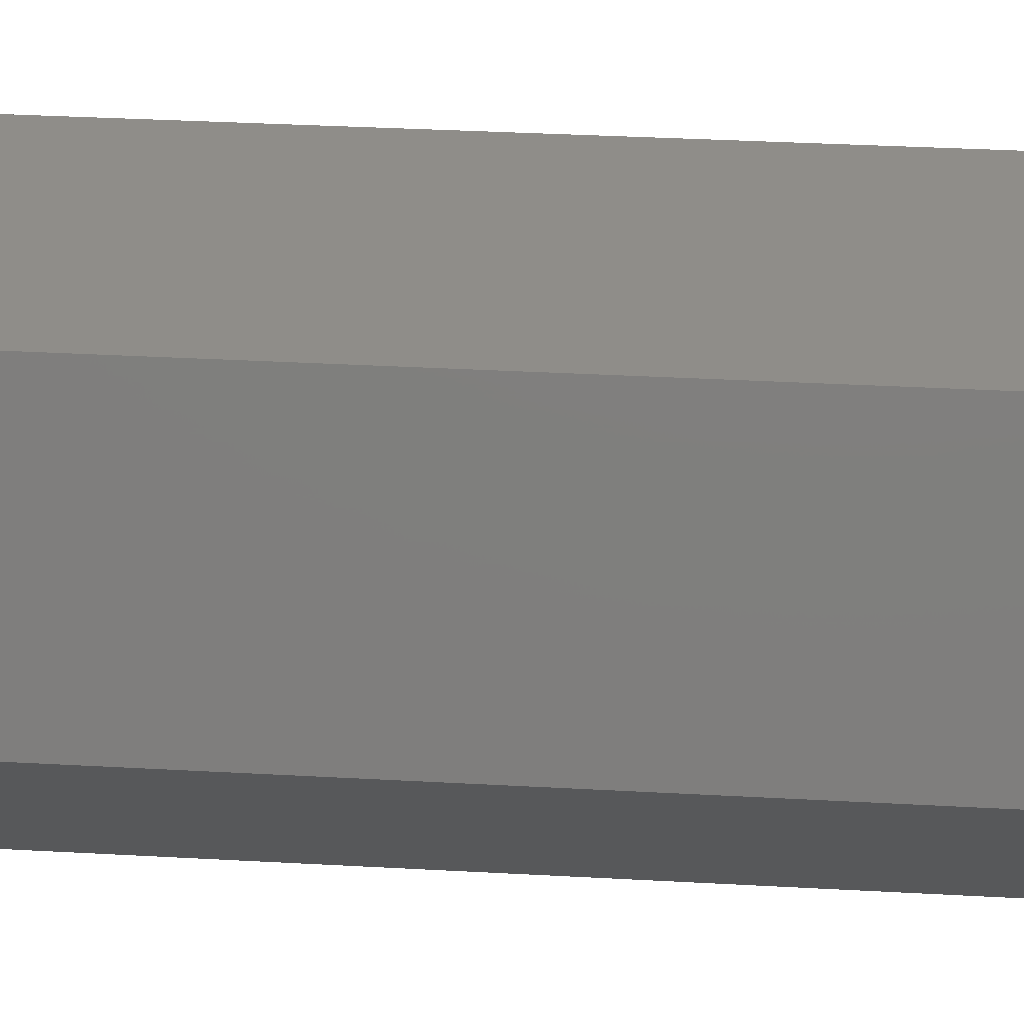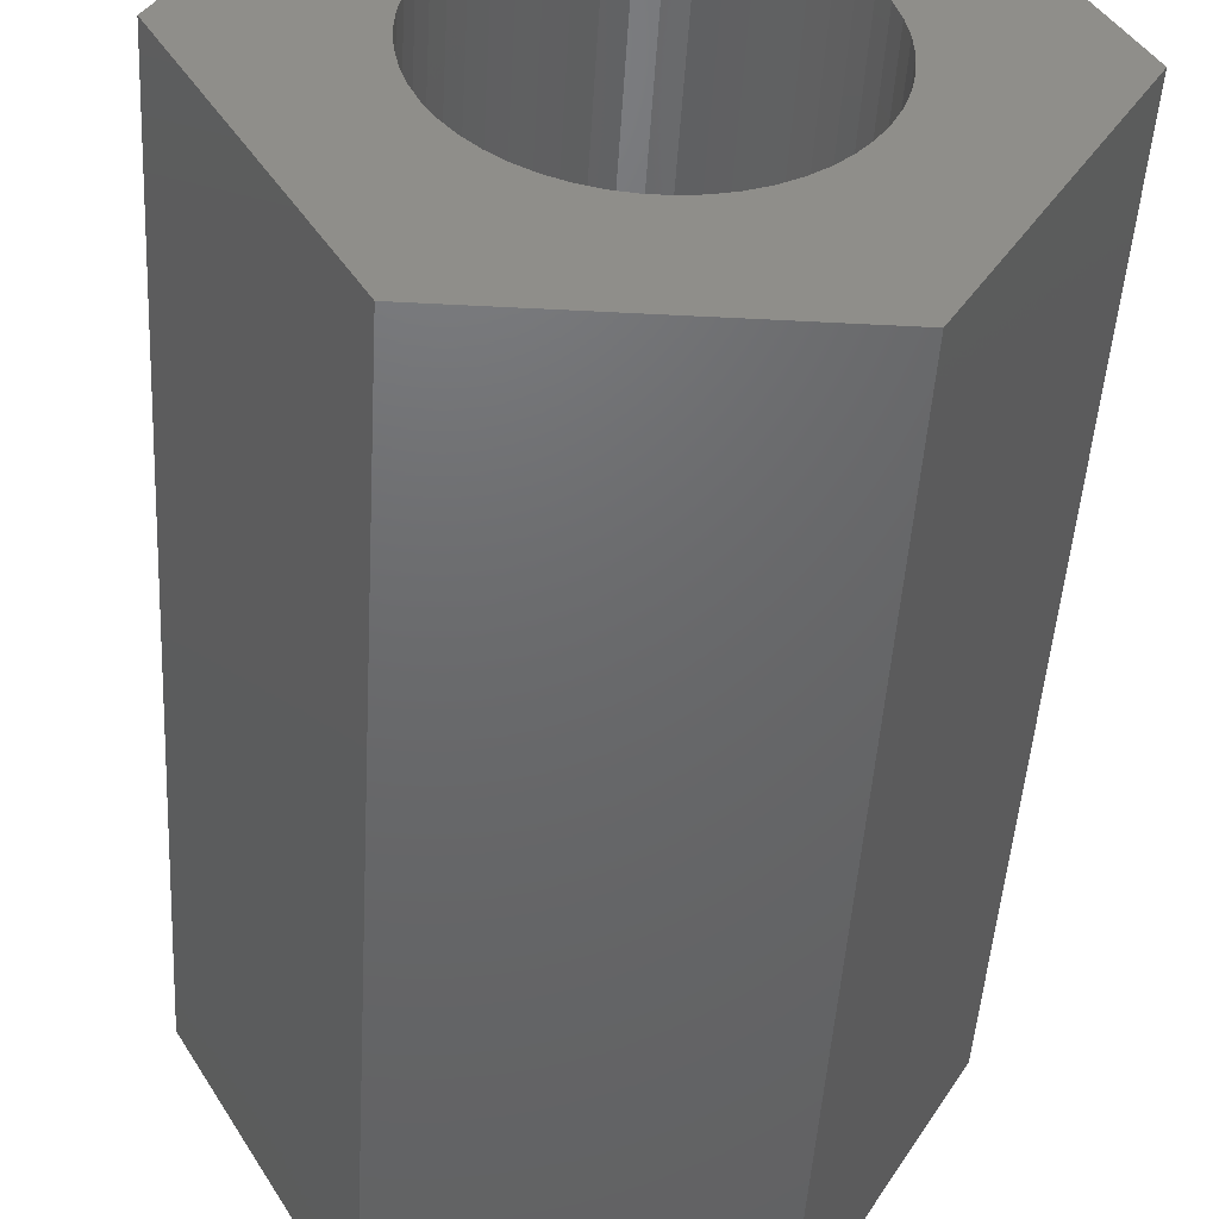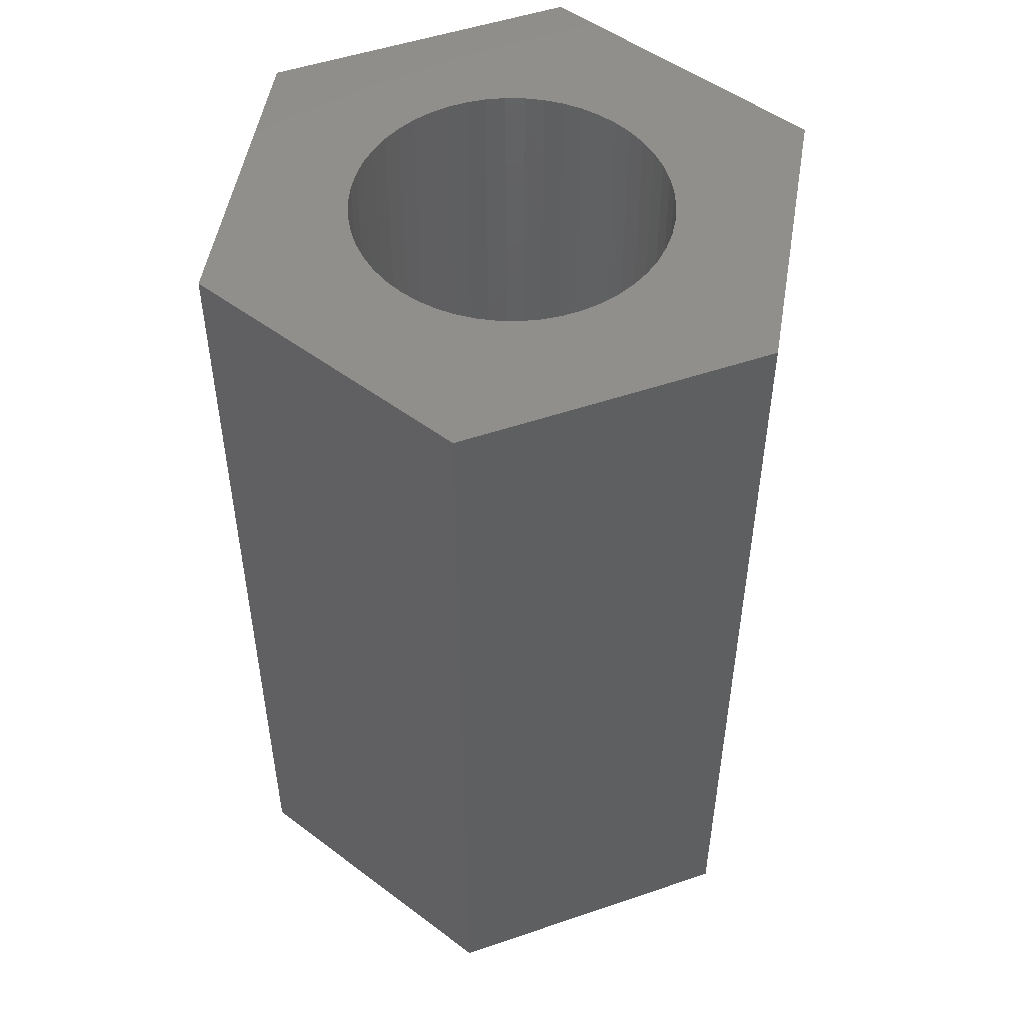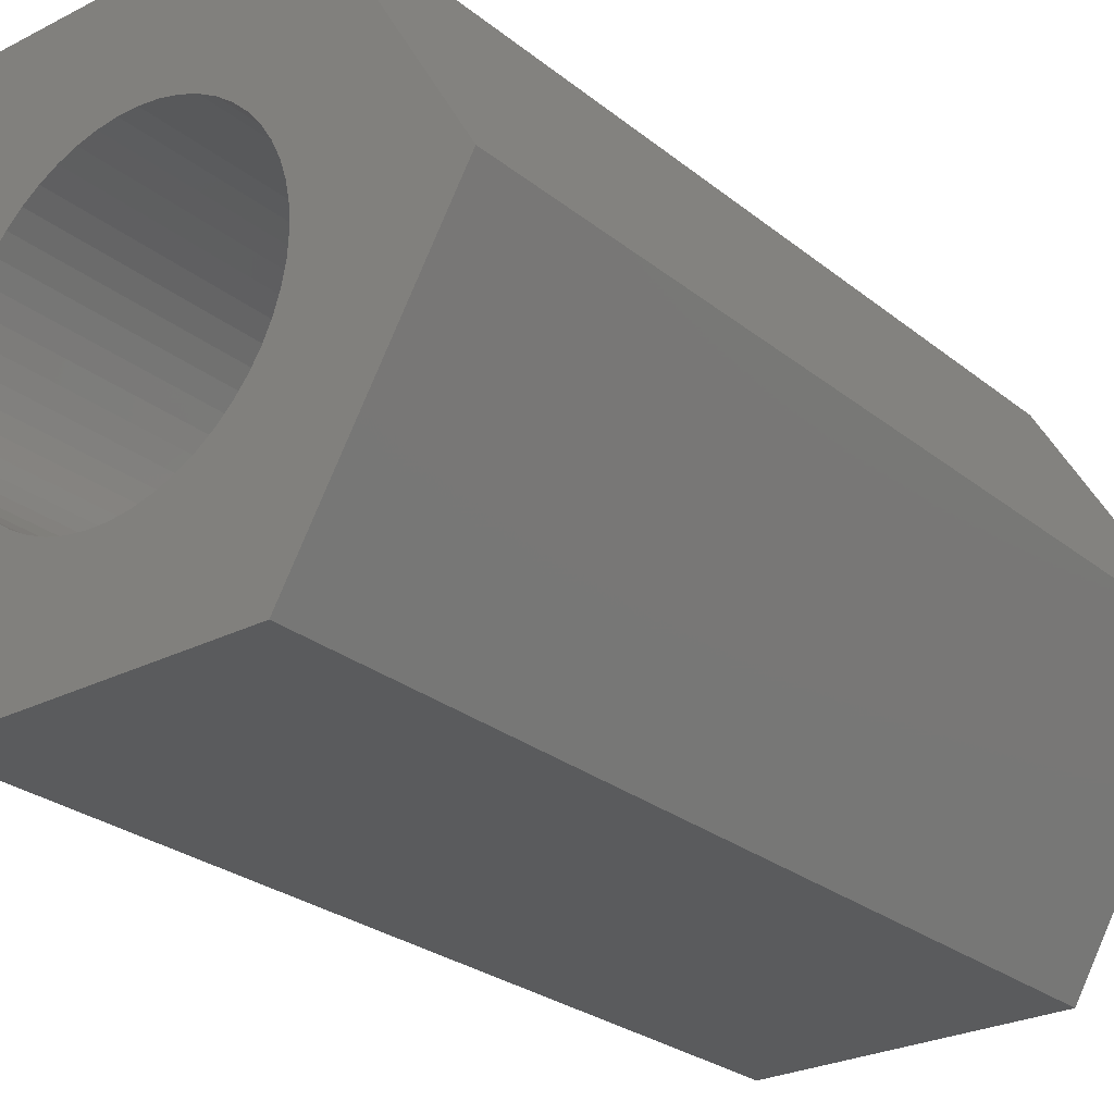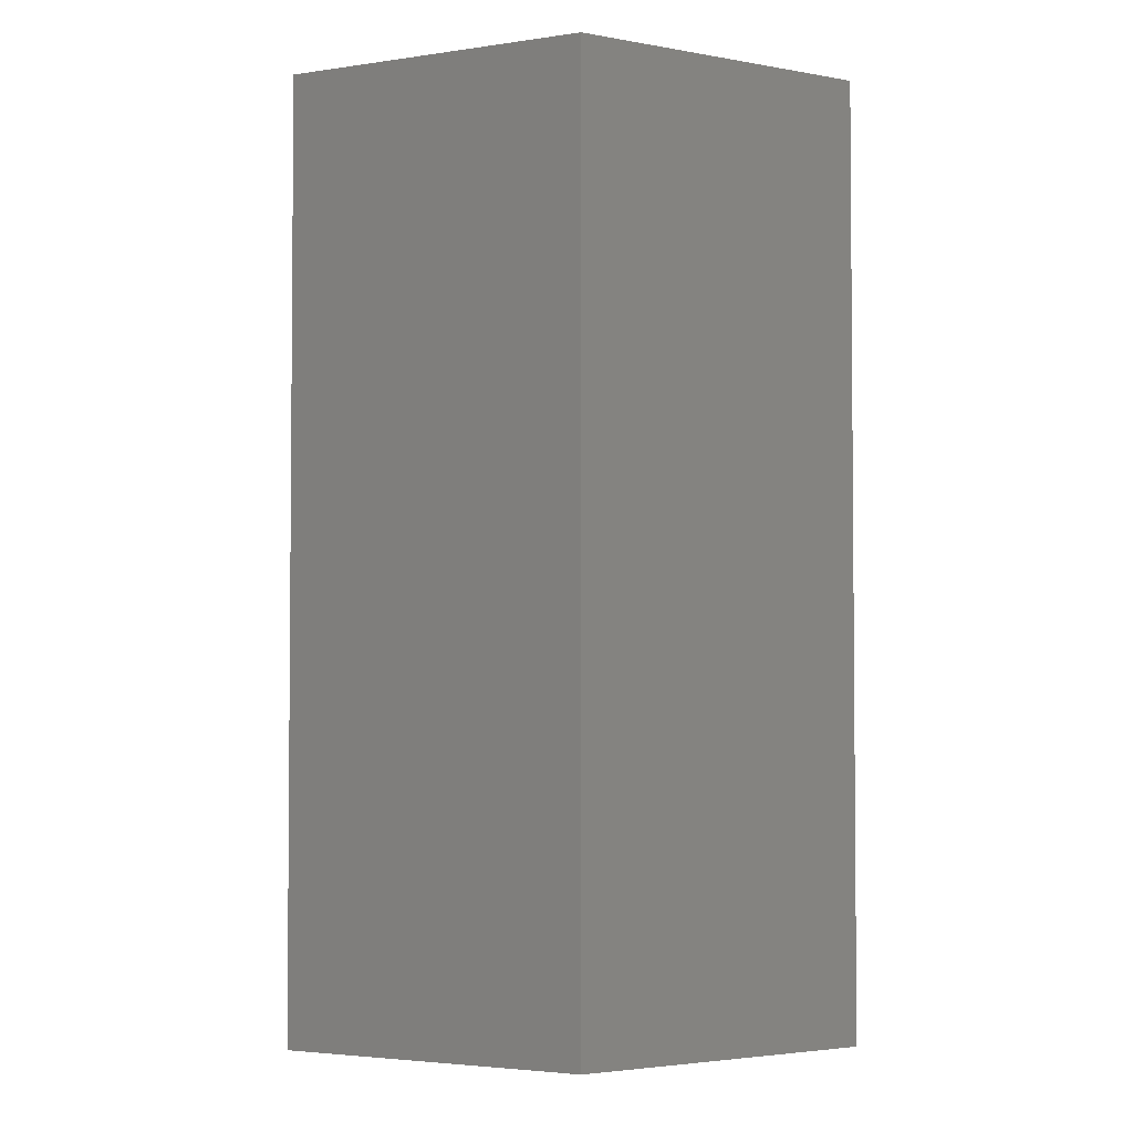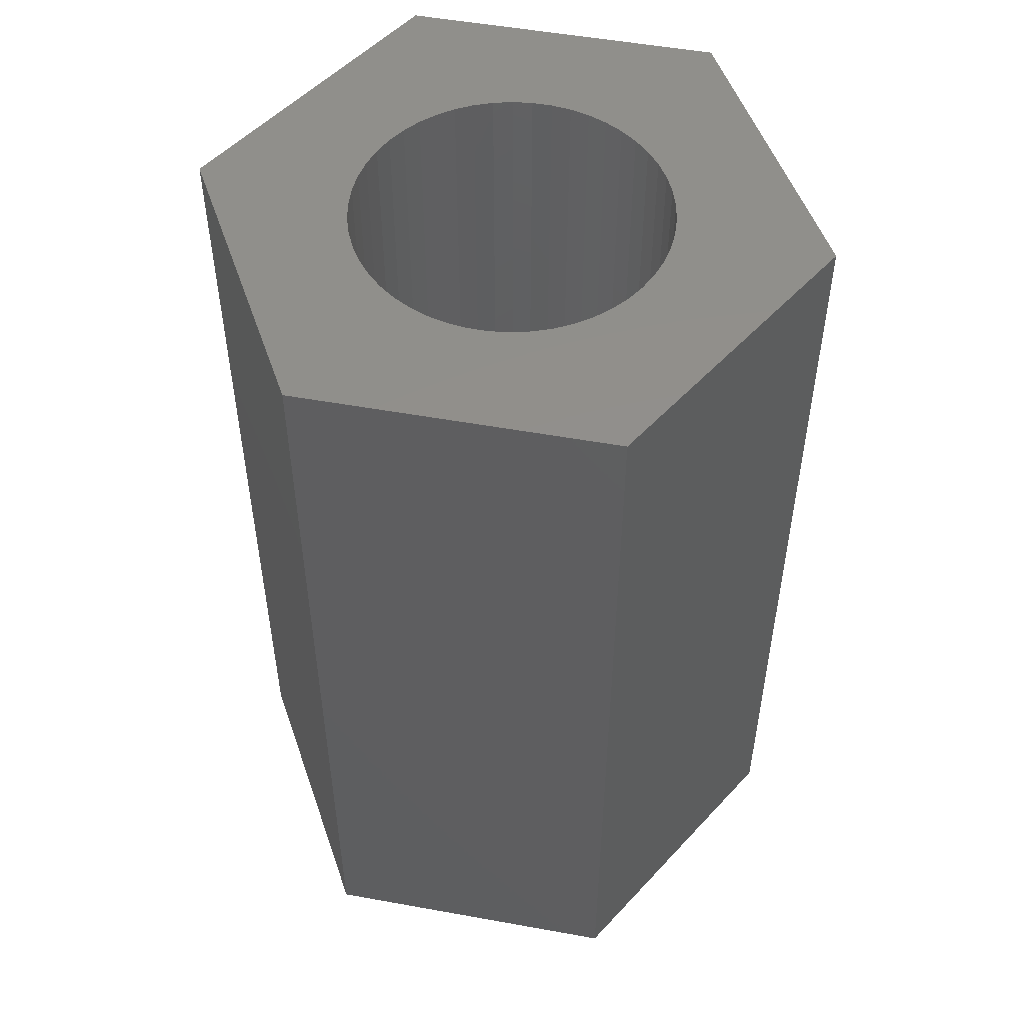
<metadata>
{"format":"stl","ext":"stl","renderer":"f3d","projection":"perspective","resolution":1024,"background":"white","views":[{"elev":40.8,"azim":93.7,"up":"+Y"},{"elev":-47.6,"azim":-3.4,"up":"+Y"},{"elev":50.4,"azim":-20.5,"up":"+Z"},{"elev":-26.4,"azim":-141.2,"up":"+Y"},{"elev":-3.2,"azim":-32.4,"up":"+Z"},{"elev":51.7,"azim":-168.9,"up":"+Z"}]}
</metadata>
<code>
# stl→obj: 112 verts, 224 faces
v -3.347 0 0
v -1.673 2.898 10
v -1.673 2.898 0
v -3.347 0 10
v 1.673 2.898 0
v 1.673 2.898 10
v 3.347 0 0
v 1.687 -0.2131 0
v 1.7 0 0
v 1.49 -0.819 0
v 1.673 -2.898 0
v 1.647 -0.4228 0
v 1.581 -0.6258 0
v 1.375 -0.9992 0
v 1.239 -1.164 0
v 1.084 -1.31 0
v 0.9109 -1.435 0
v 0.7238 -1.538 0
v 0.5253 -1.617 0
v 0.3185 -1.67 0
v 0.1067 -1.697 0
v -0.1067 -1.697 0
v -1.673 -2.898 0
v -0.3185 -1.67 0
v -0.5253 -1.617 0
v -0.7238 -1.538 0
v -0.9109 -1.435 0
v -1.084 -1.31 0
v -1.239 -1.164 0
v -1.375 -0.9992 0
v -1.49 -0.819 0
v -1.581 -0.6258 0
v -1.647 -0.4228 0
v -1.687 -0.2131 0
v -1.7 0 0
v 1.687 0.2131 0
v 1.647 0.4228 0
v 1.581 0.6258 0
v 1.49 0.819 0
v 1.375 0.9992 0
v 1.239 1.164 0
v 1.084 1.31 0
v 0.9109 1.435 0
v 0.7238 1.538 0
v 0.5253 1.617 0
v 0.3185 1.67 0
v 0.1067 1.697 0
v -0.1067 1.697 0
v -0.3185 1.67 0
v -0.5253 1.617 0
v -0.7238 1.538 0
v -0.9109 1.435 0
v -1.084 1.31 0
v -1.239 1.164 0
v -1.375 0.9992 0
v -1.49 0.819 0
v -1.581 0.6258 0
v -1.647 0.4228 0
v -1.687 0.2131 0
v 3.347 0 10
v 1.687 0.2131 10
v 1.7 0 10
v 1.49 0.819 10
v 1.647 0.4228 10
v 1.581 0.6258 10
v 1.375 0.9992 10
v 1.239 1.164 10
v 1.084 1.31 10
v 0.9109 1.435 10
v 0.7238 1.538 10
v 0.5253 1.617 10
v 0.3185 1.67 10
v 0.1067 1.697 10
v -0.1067 1.697 10
v -0.3185 1.67 10
v -0.5253 1.617 10
v -0.7238 1.538 10
v -0.9109 1.435 10
v -1.084 1.31 10
v -1.239 1.164 10
v -1.375 0.9992 10
v -1.49 0.819 10
v -1.581 0.6258 10
v -1.647 0.4228 10
v -1.687 0.2131 10
v -1.7 0 10
v 1.687 -0.2131 10
v 1.647 -0.4228 10
v 1.581 -0.6258 10
v 1.49 -0.819 10
v 1.673 -2.898 10
v 1.375 -0.9992 10
v 1.239 -1.164 10
v 1.084 -1.31 10
v 0.9109 -1.435 10
v 0.7238 -1.538 10
v 0.5253 -1.617 10
v 0.3185 -1.67 10
v 0.1067 -1.697 10
v -0.1067 -1.697 10
v -1.673 -2.898 10
v -0.3185 -1.67 10
v -0.5253 -1.617 10
v -0.7238 -1.538 10
v -0.9109 -1.435 10
v -1.084 -1.31 10
v -1.239 -1.164 10
v -1.375 -0.9992 10
v -1.49 -0.819 10
v -1.581 -0.6258 10
v -1.647 -0.4228 10
v -1.687 -0.2131 10
f 1 2 3
f 2 1 4
f 5 2 6
f 2 5 3
f 7 8 9
f 10 7 11
f 7 12 8
f 7 13 12
f 7 10 13
f 11 14 10
f 11 15 14
f 11 16 15
f 11 17 16
f 11 18 17
f 11 19 18
f 11 20 19
f 11 21 20
f 11 22 21
f 23 22 11
f 22 23 24
f 24 23 25
f 25 23 26
f 26 23 27
f 23 28 27
f 23 29 28
f 23 30 29
f 23 31 30
f 1 31 23
f 31 1 32
f 32 1 33
f 33 1 34
f 34 1 35
f 36 7 9
f 37 7 36
f 38 7 37
f 39 7 38
f 7 39 5
f 40 5 39
f 41 5 40
f 42 5 41
f 43 5 42
f 44 5 43
f 45 5 44
f 46 5 45
f 47 5 46
f 48 5 47
f 3 48 49
f 3 49 50
f 3 50 51
f 3 51 52
f 48 3 5
f 53 3 52
f 54 3 53
f 55 3 54
f 56 3 55
f 1 56 57
f 1 57 58
f 1 58 59
f 1 59 35
f 56 1 3
f 60 61 62
f 63 60 6
f 60 64 61
f 60 65 64
f 60 63 65
f 6 66 63
f 6 67 66
f 6 68 67
f 6 69 68
f 6 70 69
f 6 71 70
f 6 72 71
f 6 73 72
f 6 74 73
f 2 74 6
f 74 2 75
f 75 2 76
f 76 2 77
f 77 2 78
f 2 79 78
f 2 80 79
f 2 81 80
f 2 82 81
f 4 82 2
f 82 4 83
f 83 4 84
f 84 4 85
f 85 4 86
f 87 60 62
f 88 60 87
f 89 60 88
f 90 60 89
f 60 90 91
f 92 91 90
f 93 91 92
f 94 91 93
f 95 91 94
f 96 91 95
f 97 91 96
f 98 91 97
f 99 91 98
f 100 91 99
f 101 100 102
f 101 102 103
f 101 103 104
f 101 104 105
f 100 101 91
f 106 101 105
f 107 101 106
f 108 101 107
f 109 101 108
f 4 109 110
f 4 110 111
f 4 111 112
f 4 112 86
f 109 4 101
f 91 7 60
f 7 91 11
f 60 5 6
f 5 60 7
f 23 91 101
f 91 23 11
f 23 4 1
f 4 23 101
f 38 63 39
f 63 38 65
f 39 66 40
f 66 39 63
f 45 70 71
f 70 45 44
f 51 76 77
f 76 51 50
f 83 56 82
f 56 83 57
f 8 62 9
f 62 8 87
f 42 67 68
f 67 42 41
f 48 73 74
f 73 48 47
f 43 68 69
f 68 43 42
f 86 59 85
f 59 86 35
f 81 54 80
f 54 81 55
f 52 77 78
f 77 52 51
f 50 75 76
f 75 50 49
f 28 107 106
f 107 28 29
f 109 32 110
f 32 109 31
f 10 89 13
f 89 10 90
f 17 96 95
f 96 17 18
f 37 65 38
f 65 37 64
f 40 67 41
f 67 40 66
f 46 71 72
f 71 46 45
f 47 72 73
f 72 47 46
f 44 69 70
f 69 44 43
f 84 57 83
f 57 84 58
f 85 58 84
f 58 85 59
f 82 55 81
f 55 82 56
f 49 74 75
f 74 49 48
f 53 78 79
f 78 53 52
f 54 79 80
f 79 54 53
f 9 61 36
f 61 9 62
f 112 35 86
f 35 112 34
f 108 31 109
f 31 108 30
f 13 88 12
f 88 13 89
f 15 92 14
f 92 15 93
f 20 99 98
f 99 20 21
f 16 95 94
f 95 16 17
f 36 64 37
f 64 36 61
f 21 100 99
f 100 21 22
f 110 33 111
f 33 110 32
f 111 34 112
f 34 111 33
f 107 30 108
f 30 107 29
f 12 87 8
f 87 12 88
f 14 90 10
f 90 14 92
f 18 97 96
f 97 18 19
f 19 98 97
f 98 19 20
f 15 94 93
f 94 15 16
f 24 103 102
f 103 24 25
f 26 105 104
f 105 26 27
f 22 102 100
f 102 22 24
f 27 106 105
f 106 27 28
f 25 104 103
f 104 25 26

</code>
